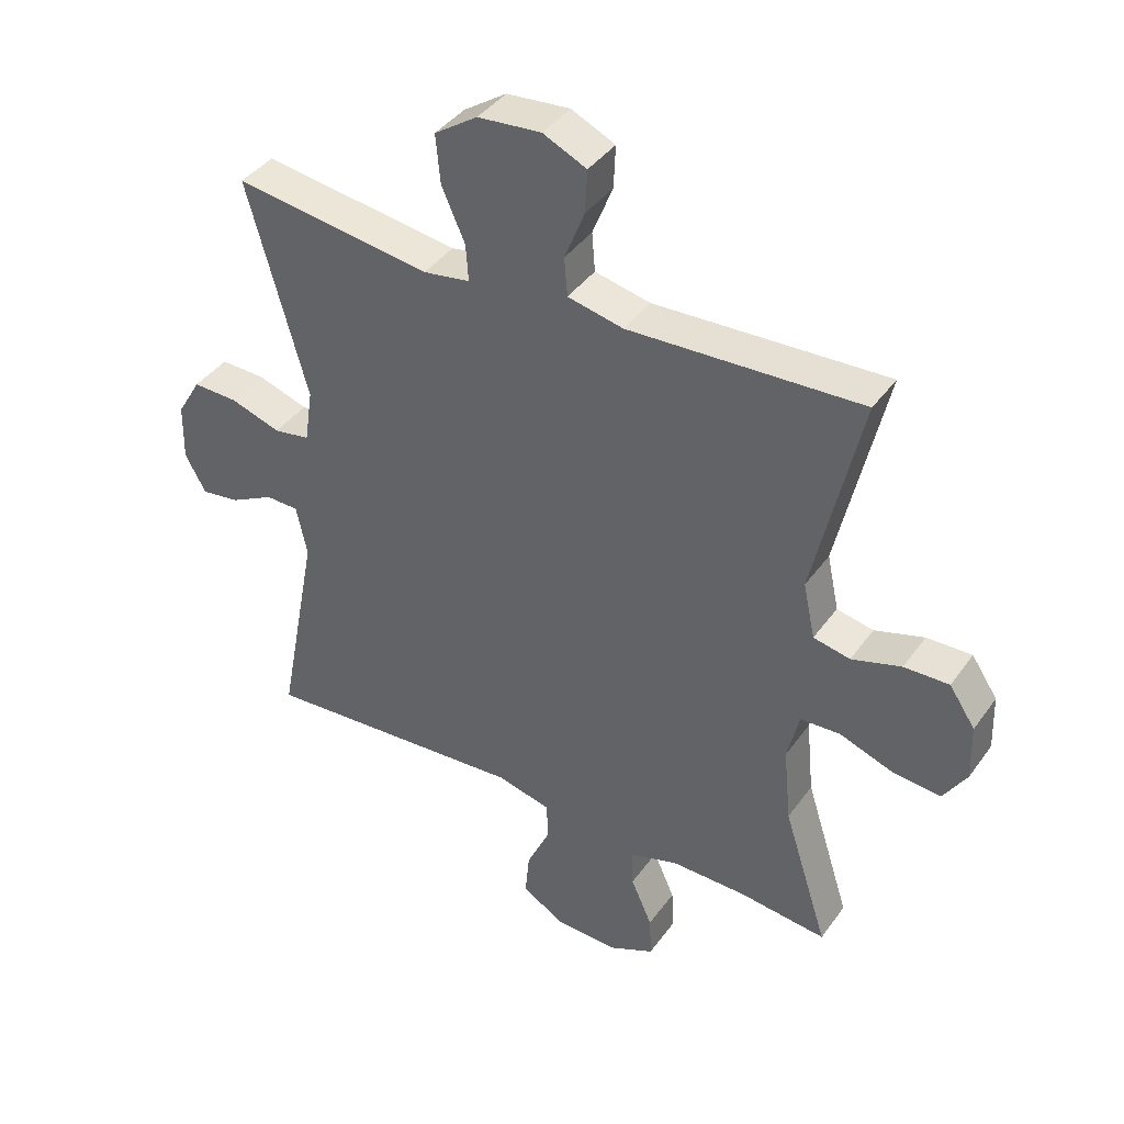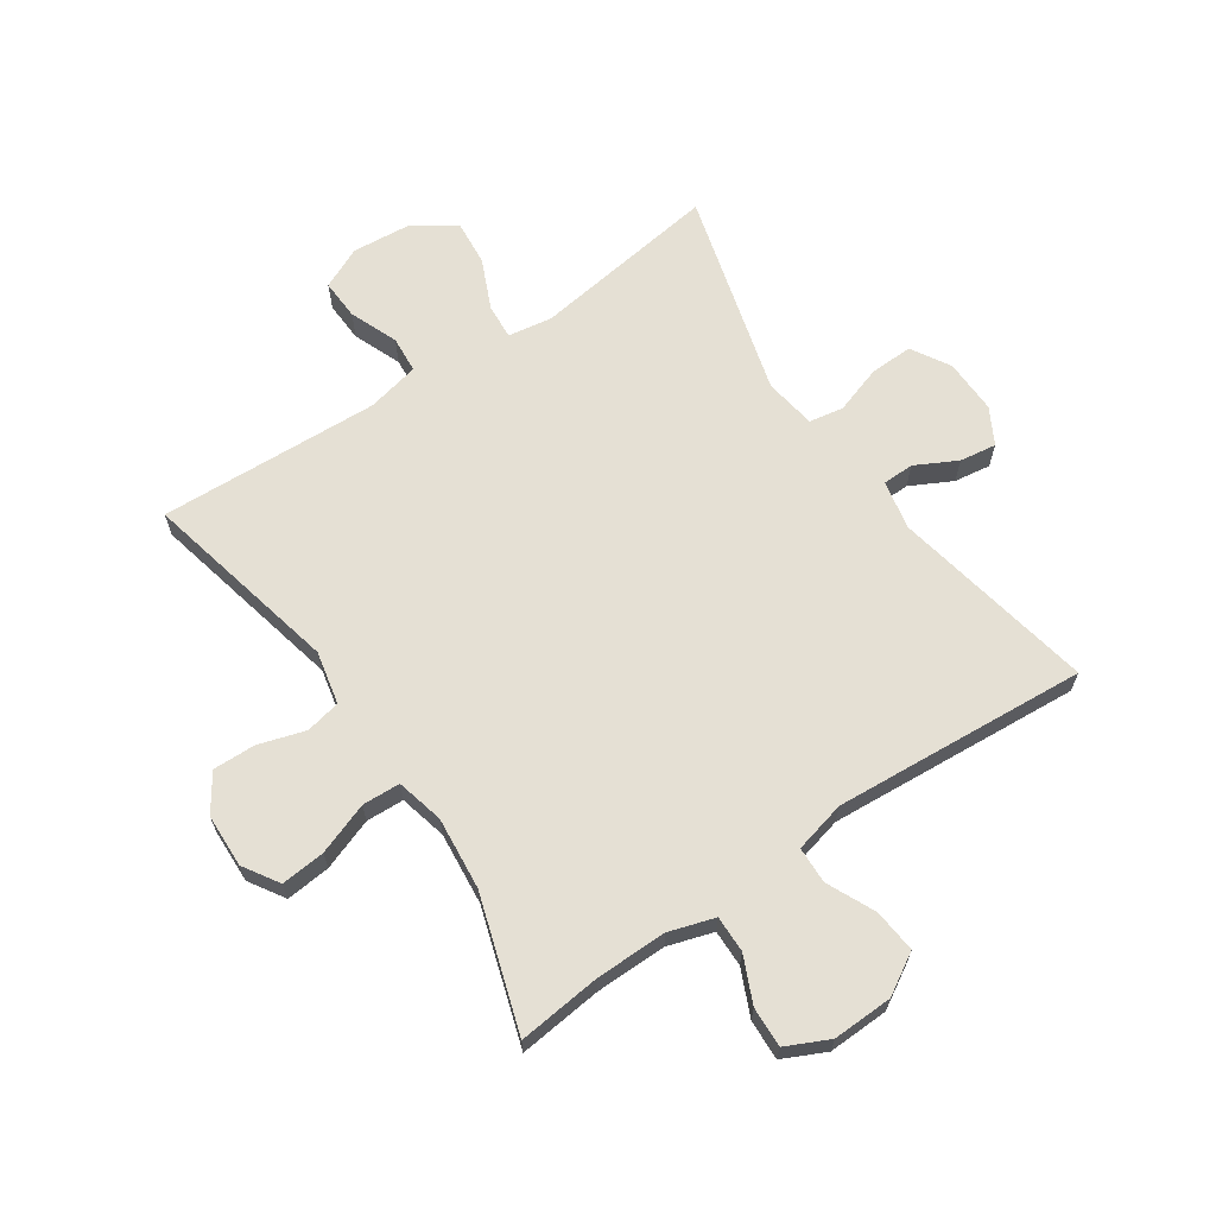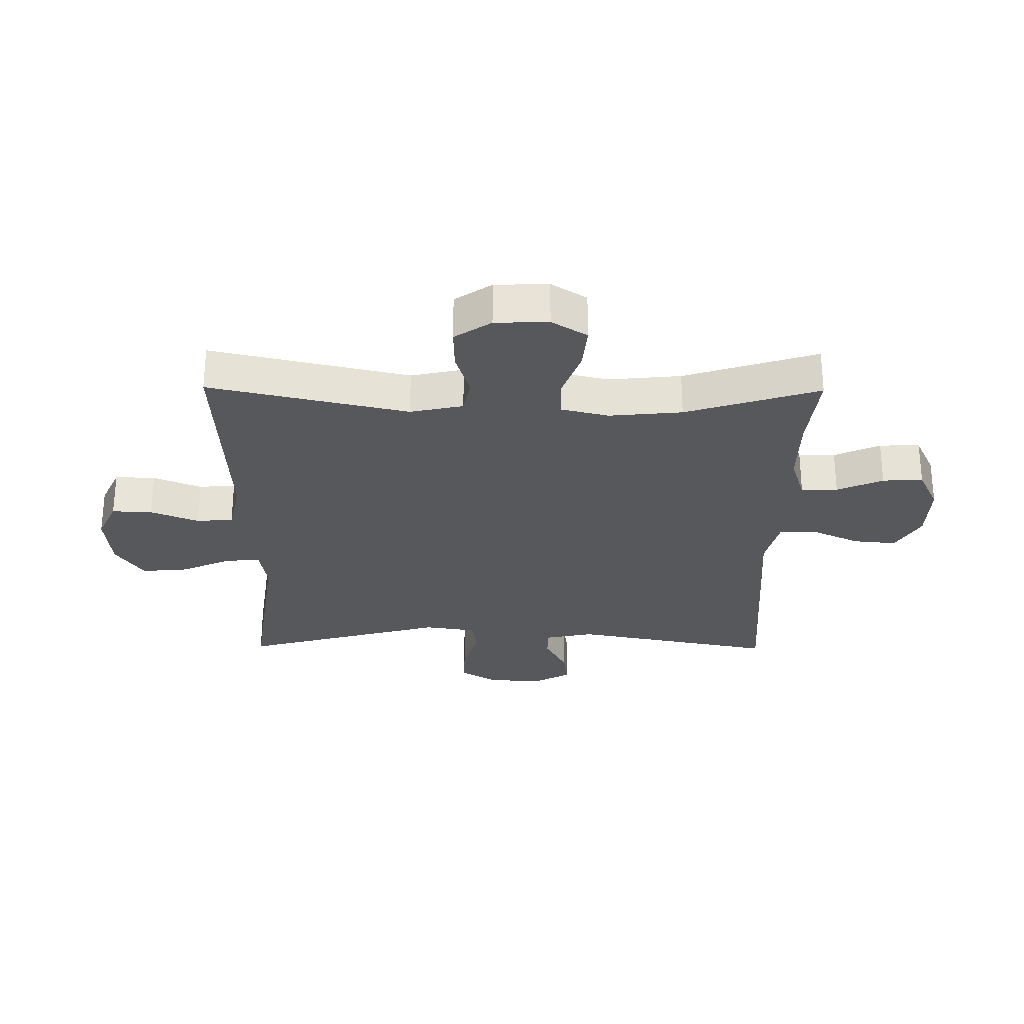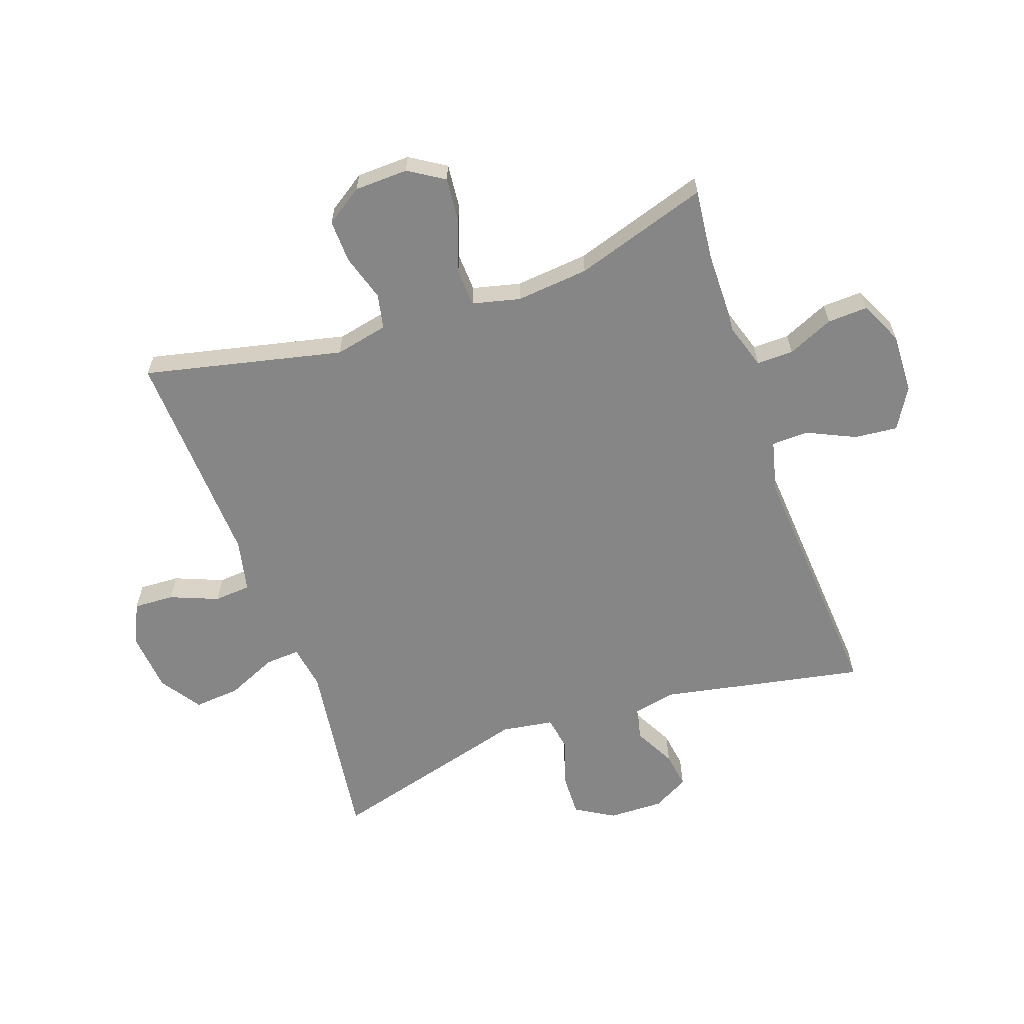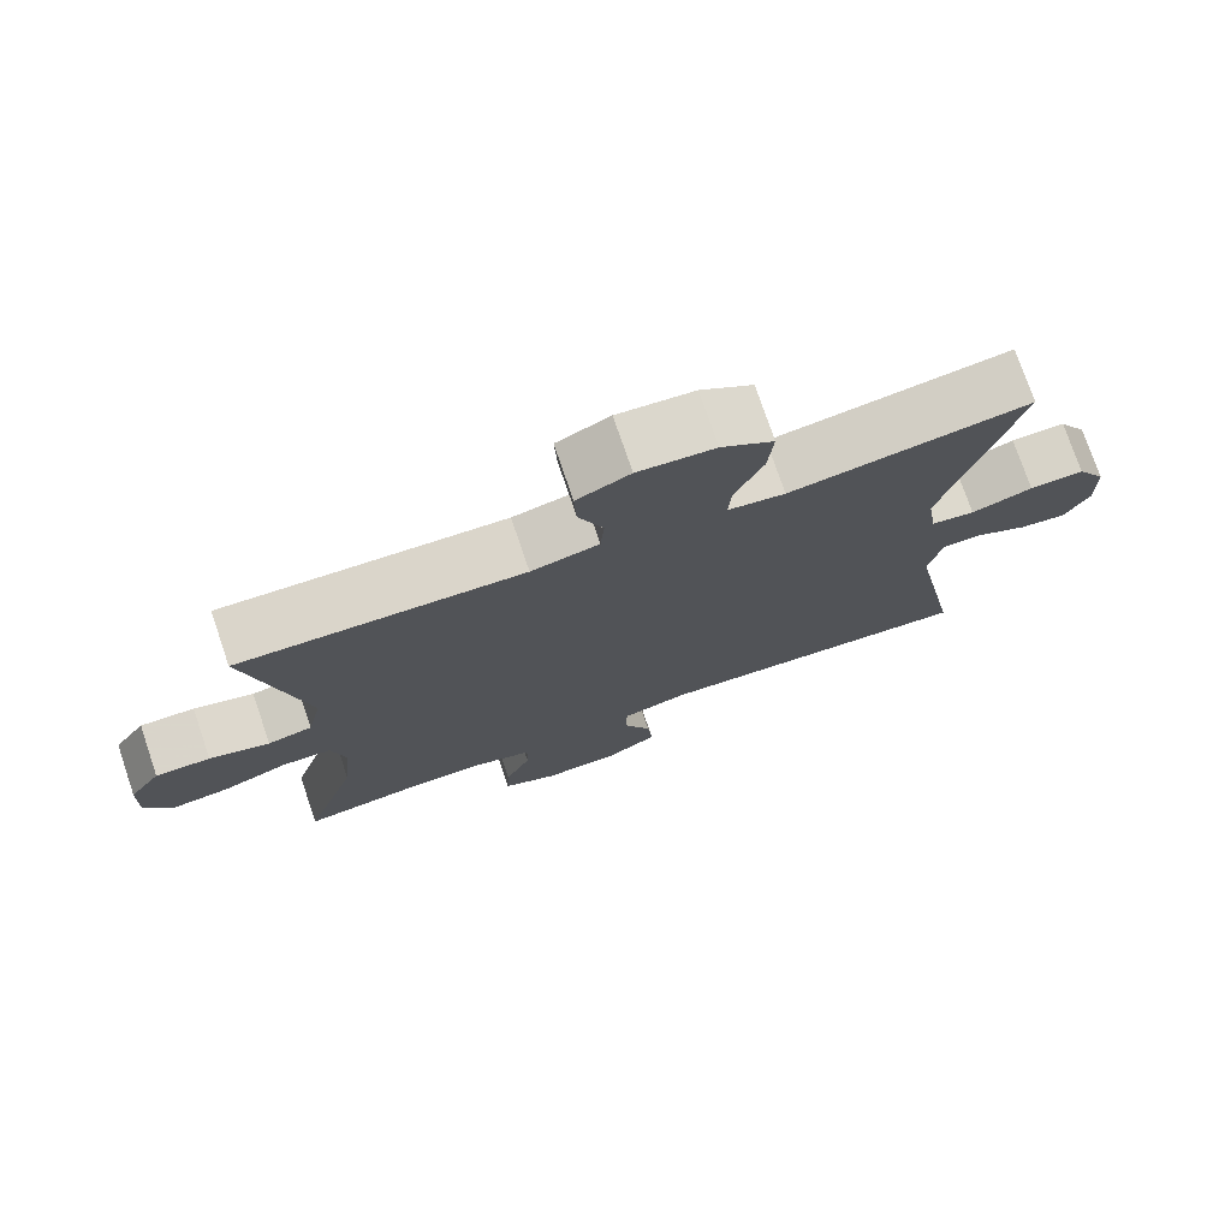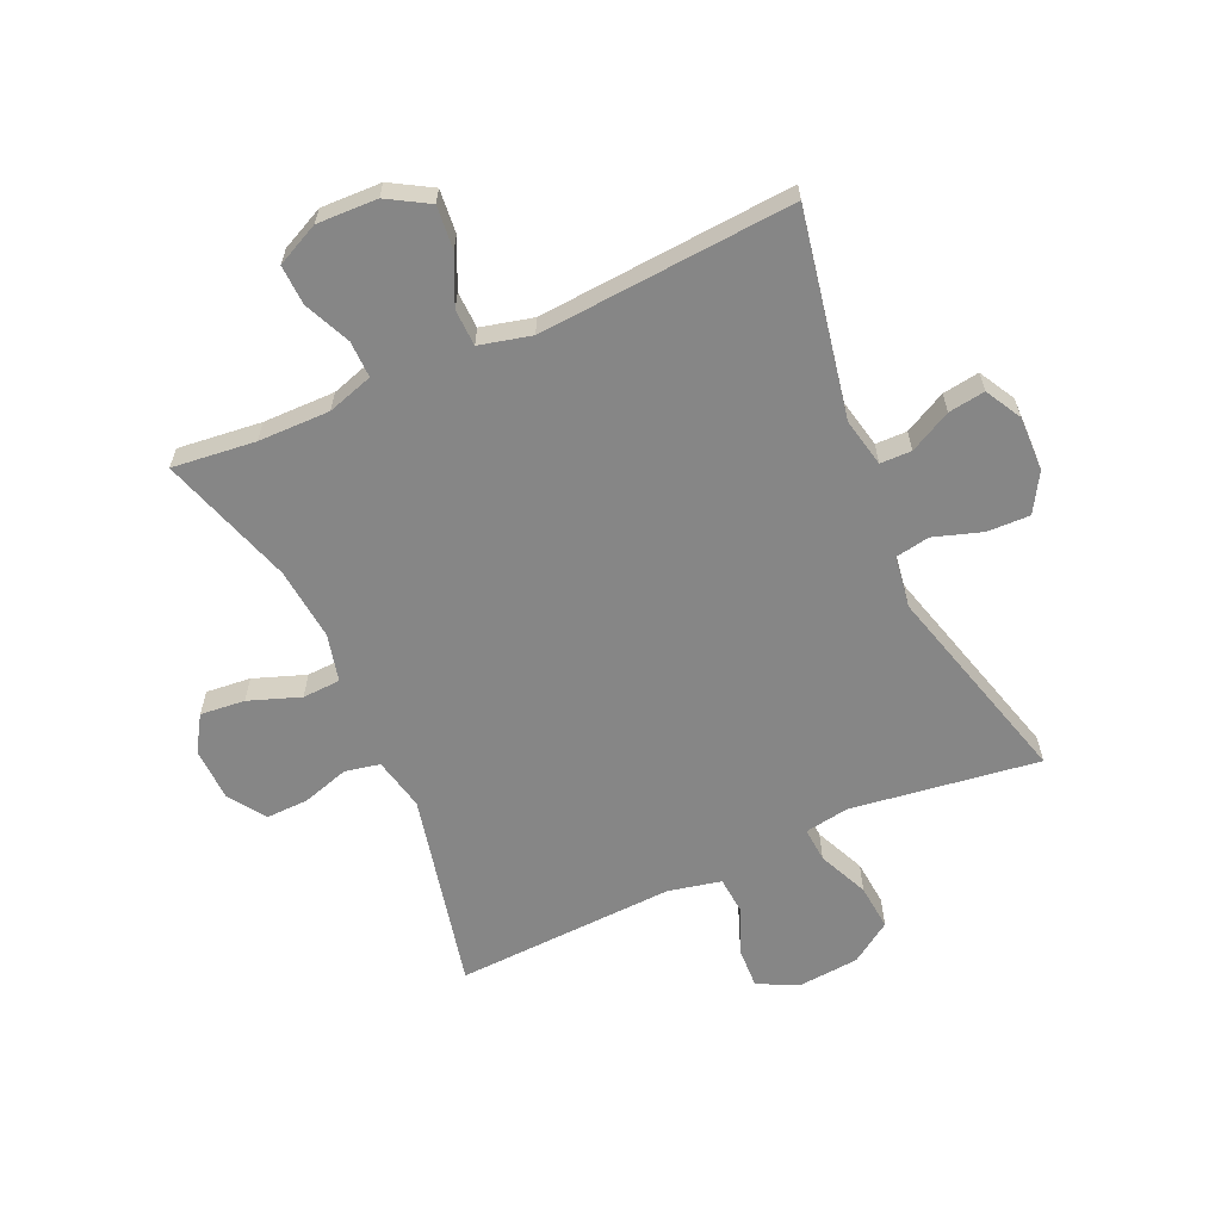
<metadata>
{"format":"obj","ext":"obj","renderer":"f3d","projection":"perspective","resolution":1024,"background":"white","views":[{"elev":40.4,"azim":32.2,"up":"+Z"},{"elev":65.5,"azim":145.8,"up":"+Y"},{"elev":-28.2,"azim":89.4,"up":"+Y"},{"elev":-62.0,"azim":109.3,"up":"+Y"},{"elev":75.6,"azim":161.2,"up":"+Z"},{"elev":-62.0,"azim":-155.8,"up":"+Y"}]}
</metadata>
<code>
v 0.5 0.07 0.5
v 0.426 0.07 0.17
v 0.445 0.07 0.082
v 0.503 0.07 0.07
v 0.581 0.07 0.094
v 0.652 0.07 0.096
v 0.693 0.07 0.035
v 0.696 0.07 -0.054
v 0.659 0.07 -0.113
v 0.585 0.07 -0.106
v 0.499 0.07 -0.075
v 0.436 0.07 -0.078
v 0.417 0.07 -0.157
v 0.429 0.07 -0.278
v 0.5 0.07 -0.5
v 0.362 0.07 -0.485
v 0.243 0.07 -0.484
v 0.167 0.07 -0.508
v 0.168 0.07 -0.569
v 0.202 0.07 -0.645
v 0.205 0.07 -0.712
v 0.134 0.07 -0.746
v 0.034 0.07 -0.743
v -0.034 0.07 -0.703
v -0.027 0.07 -0.631
v 0.01 0.07 -0.551
v 0.008 0.07 -0.49
v -0.078 0.07 -0.469
v -0.5 0.07 -0.5
v -0.435 0.07 -0.161
v -0.452 0.07 -0.08
v -0.504 0.07 -0.079
v -0.573 0.07 -0.115
v -0.634 0.07 -0.124
v -0.667 0.07 -0.064
v -0.665 0.07 0.027
v -0.627 0.07 0.091
v -0.556 0.07 0.089
v -0.476 0.07 0.063
v -0.419 0.07 0.073
v -0.406 0.07 0.159
v -0.5 0.07 0.5
v -0.188 0.07 0.457
v -0.114 0.07 0.469
v -0.118 0.07 0.527
v -0.155 0.07 0.61
v -0.162 0.07 0.687
v -0.094 0.07 0.733
v 0.006 0.07 0.742
v 0.075 0.07 0.71
v 0.072 0.07 0.643
v 0.04 0.07 0.563
v 0.045 0.07 0.502
v 0.133 0.07 0.483
v 0.5 0 0.5
v 0.426 0 0.17
v 0.445 0 0.082
v 0.503 0 0.07
v 0.581 0 0.094
v 0.652 0 0.096
v 0.693 0 0.035
v 0.696 0 -0.054
v 0.659 0 -0.113
v 0.585 0 -0.106
v 0.499 0 -0.075
v 0.436 0 -0.078
v 0.417 0 -0.157
v 0.429 0 -0.278
v 0.5 0 -0.5
v 0.362 0 -0.485
v 0.243 0 -0.484
v 0.167 0 -0.508
v 0.168 0 -0.569
v 0.202 0 -0.645
v 0.205 0 -0.712
v 0.134 0 -0.746
v 0.034 0 -0.743
v -0.034 0 -0.703
v -0.027 0 -0.631
v 0.01 0 -0.551
v 0.008 0 -0.49
v -0.078 0 -0.469
v -0.5 0 -0.5
v -0.435 0 -0.161
v -0.452 0 -0.08
v -0.504 0 -0.079
v -0.573 0 -0.115
v -0.634 0 -0.124
v -0.667 0 -0.064
v -0.665 0 0.027
v -0.627 0 0.091
v -0.556 0 0.089
v -0.476 0 0.063
v -0.419 0 0.073
v -0.406 0 0.159
v -0.5 0 0.5
v -0.188 0 0.457
v -0.114 0 0.469
v -0.118 0 0.527
v -0.155 0 0.61
v -0.162 0 0.687
v -0.094 0 0.733
v 0.006 0 0.742
v 0.075 0 0.71
v 0.072 0 0.643
v 0.04 0 0.563
v 0.045 0 0.502
v 0.133 0 0.483
f 50 51 52
f 49 50 52
f 48 49 52
f 47 48 52
f 46 47 52
f 45 46 52
f 44 45 52 53
f 41 42 43
f 40 41 43 44
f 37 38 39
f 36 37 39
f 35 36 39
f 34 35 39
f 33 34 39
f 32 33 39
f 31 32 39 40
f 44 53 54
f 40 44 54
f 31 40 54
f 30 31 54
f 24 25 26
f 23 24 26
f 22 23 26
f 21 22 26
f 20 21 26
f 19 20 26
f 18 19 26 27
f 17 18 27 28
f 14 15 16
f 16 17 28
f 14 16 28
f 13 14 28
f 9 10 11
f 8 9 11
f 7 8 11
f 6 7 11
f 5 6 11
f 4 5 11
f 3 4 11 12
f 29 30 54
f 28 29 54
f 13 28 54
f 12 13 54
f 3 12 54
f 2 3 54
f 1 2 54
f 106 105 104
f 106 104 103
f 106 103 102
f 106 102 101
f 106 101 100
f 106 100 99
f 107 106 99 98
f 97 96 95
f 98 97 95 94
f 93 92 91
f 93 91 90
f 93 90 89
f 93 89 88
f 93 88 87
f 93 87 86
f 94 93 86 85
f 108 107 98
f 108 98 94
f 108 94 85
f 108 85 84
f 80 79 78
f 80 78 77
f 80 77 76
f 80 76 75
f 80 75 74
f 80 74 73
f 81 80 73 72
f 82 81 72 71
f 70 69 68
f 82 71 70
f 82 70 68
f 82 68 67
f 65 64 63
f 65 63 62
f 65 62 61
f 65 61 60
f 65 60 59
f 65 59 58
f 66 65 58 57
f 108 84 83
f 108 83 82
f 108 82 67
f 108 67 66
f 108 66 57
f 108 57 56
f 108 56 55
f 1 55 56 2
f 2 56 57 3
f 3 57 58 4
f 4 58 59 5
f 5 59 60 6
f 6 60 61 7
f 7 61 62 8
f 8 62 63 9
f 9 63 64 10
f 10 64 65 11
f 11 65 66 12
f 12 66 67 13
f 13 67 68 14
f 14 68 69 15
f 15 69 70 16
f 16 70 71 17
f 17 71 72 18
f 18 72 73 19
f 19 73 74 20
f 20 74 75 21
f 21 75 76 22
f 22 76 77 23
f 23 77 78 24
f 24 78 79 25
f 25 79 80 26
f 26 80 81 27
f 27 81 82 28
f 28 82 83 29
f 29 83 84 30
f 30 84 85 31
f 31 85 86 32
f 32 86 87 33
f 33 87 88 34
f 34 88 89 35
f 35 89 90 36
f 36 90 91 37
f 37 91 92 38
f 38 92 93 39
f 39 93 94 40
f 40 94 95 41
f 41 95 96 42
f 42 96 97 43
f 43 97 98 44
f 44 98 99 45
f 45 99 100 46
f 46 100 101 47
f 47 101 102 48
f 48 102 103 49
f 49 103 104 50
f 50 104 105 51
f 51 105 106 52
f 52 106 107 53
f 53 107 108 54
f 54 108 55 1

</code>
